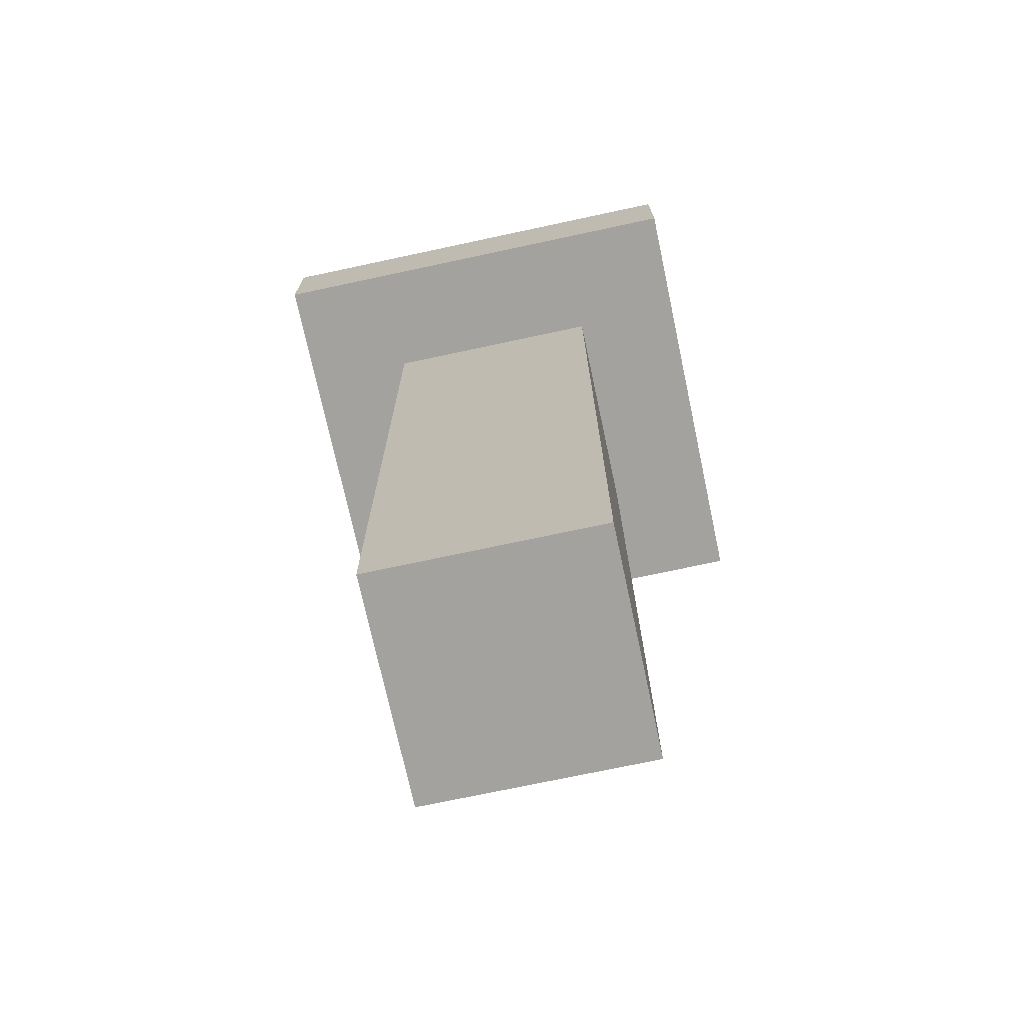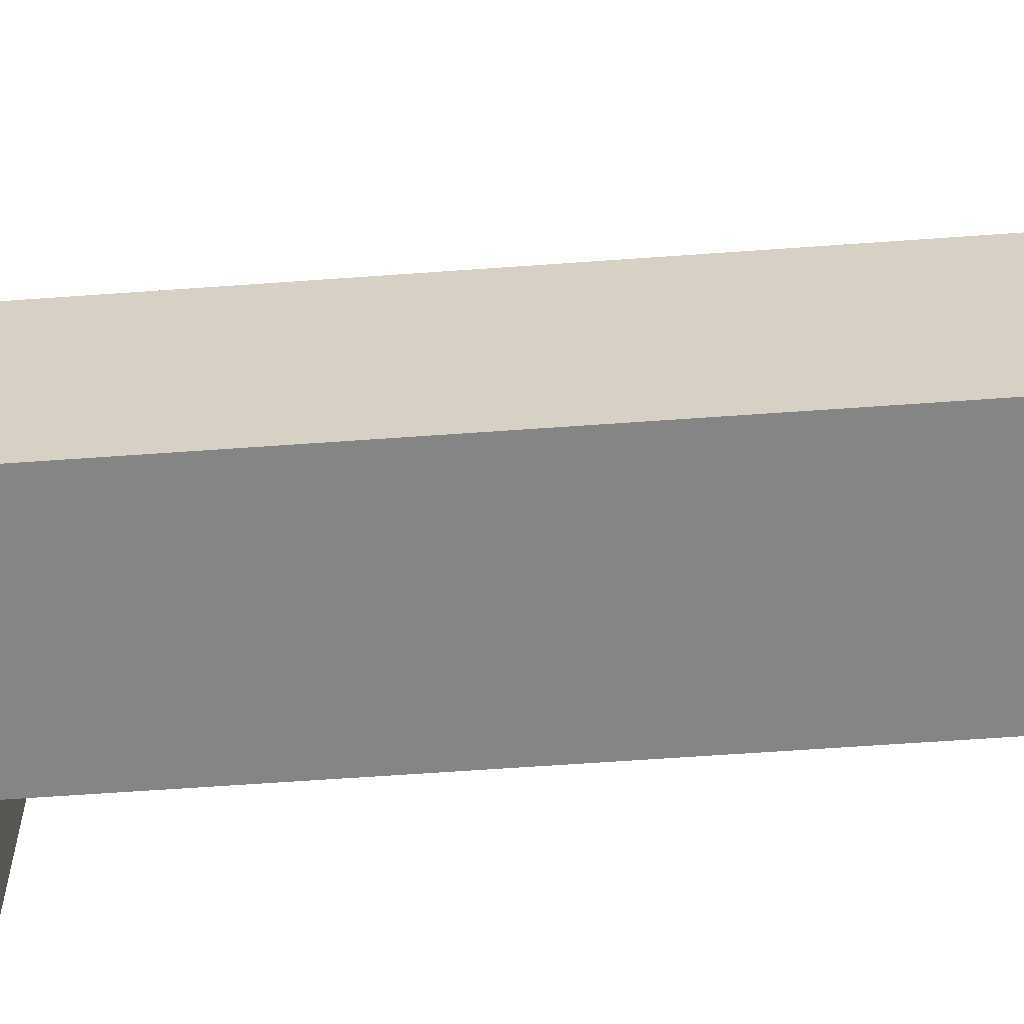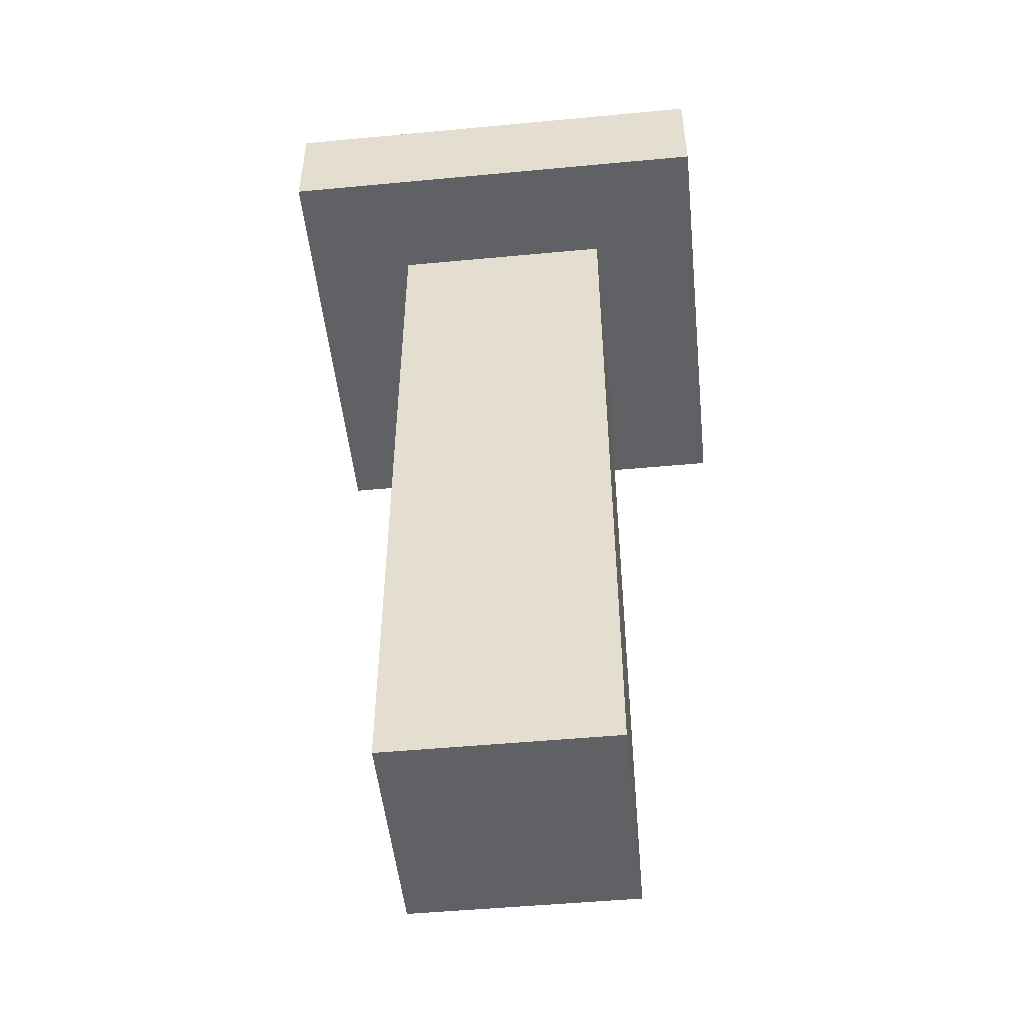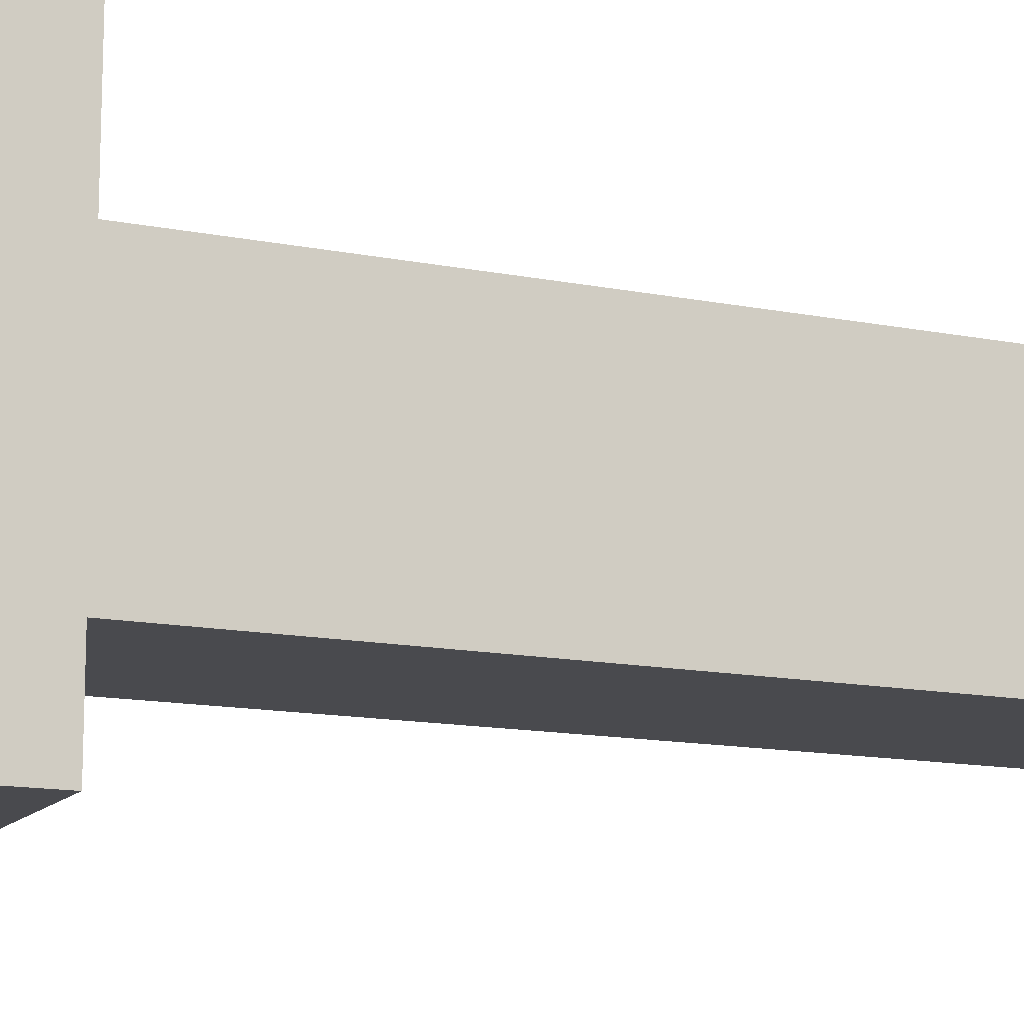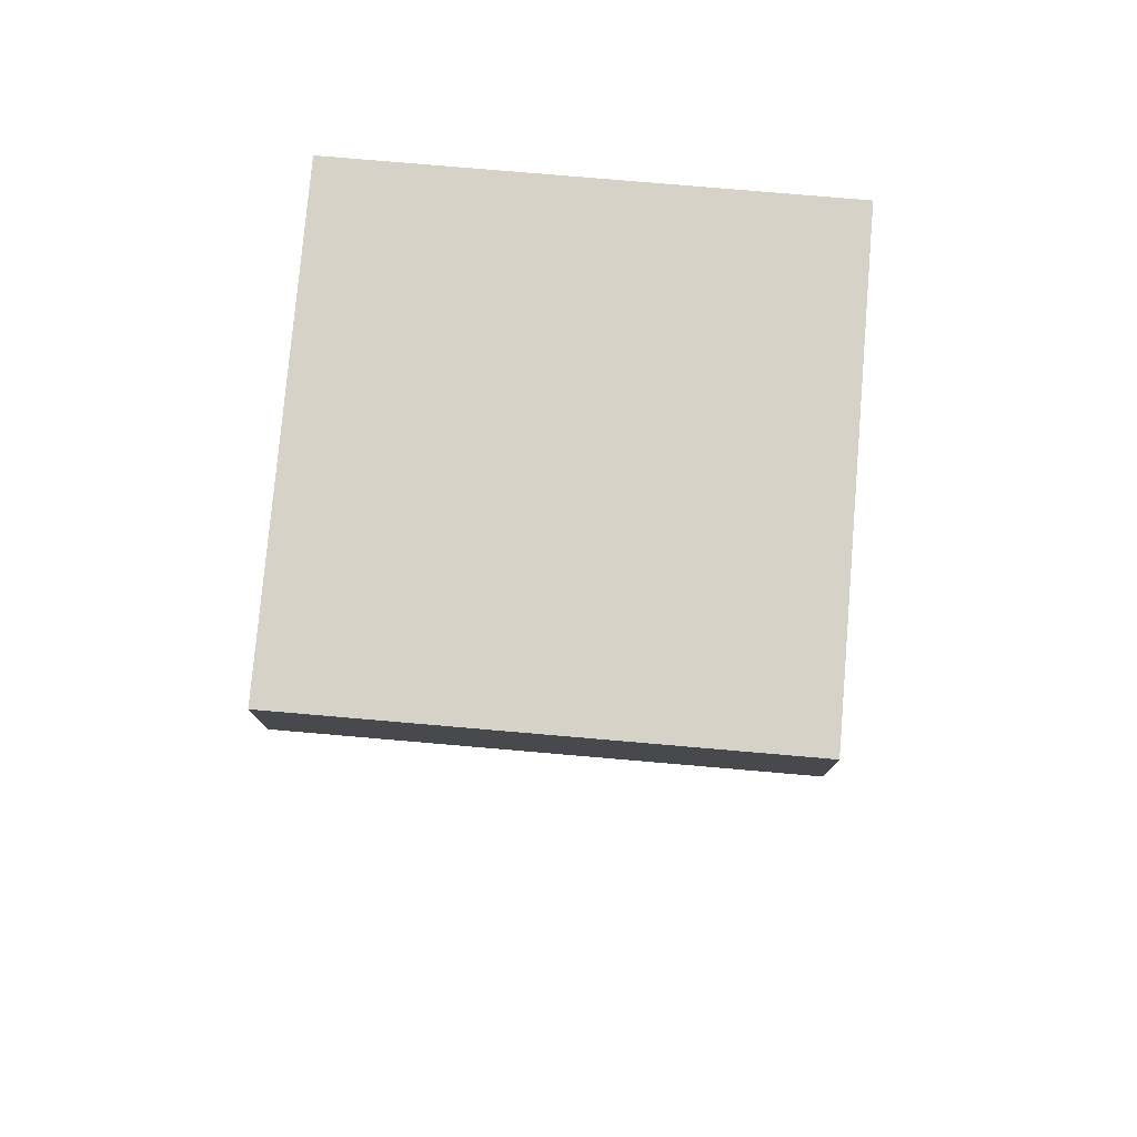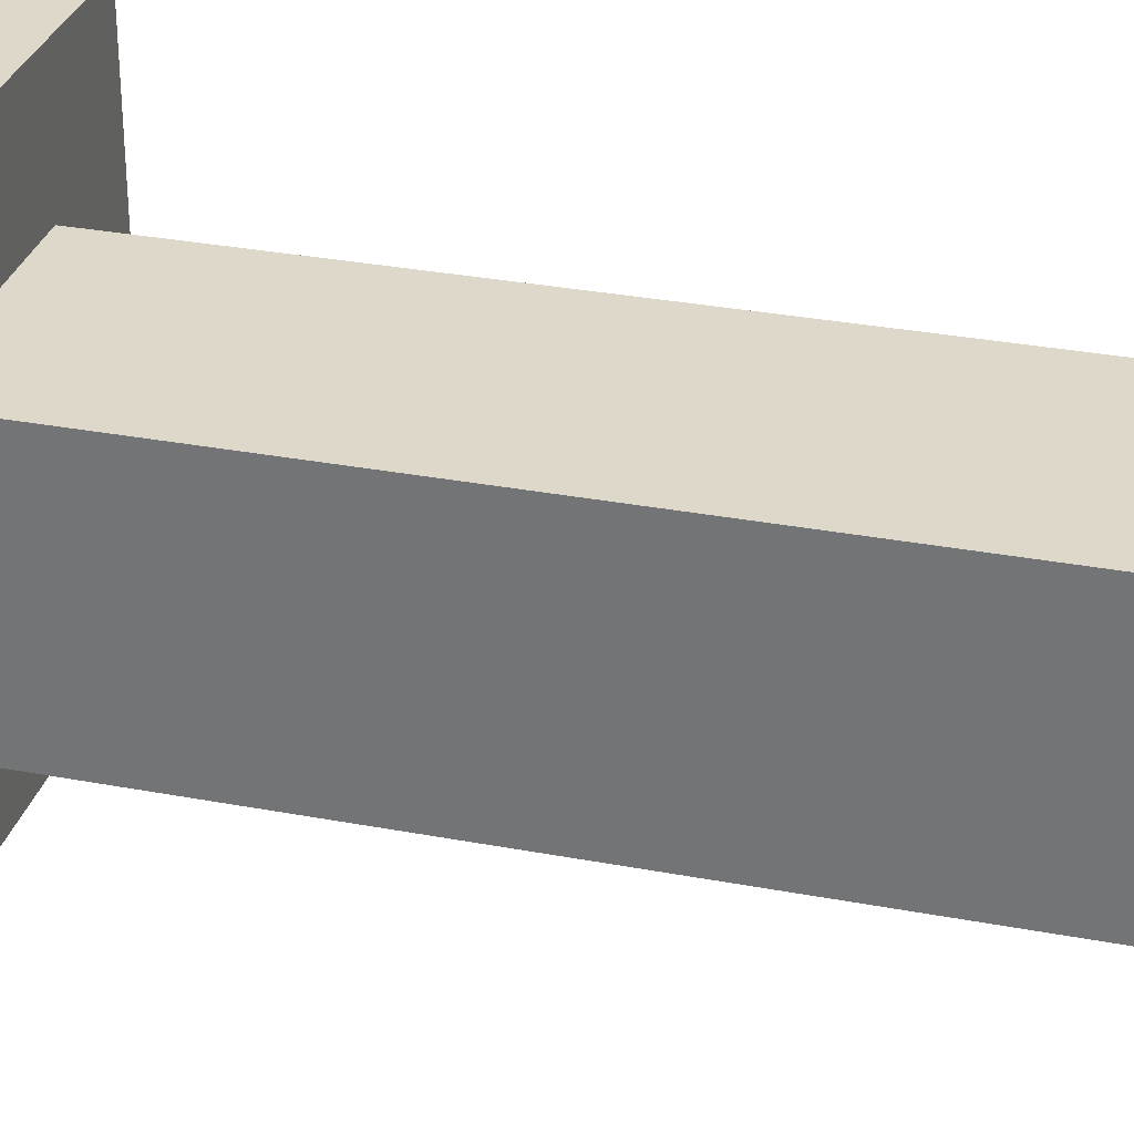
<metadata>
{"format":"obj","ext":"obj","renderer":"f3d","projection":"perspective","resolution":1024,"background":"white","views":[{"elev":-72.4,"azim":102.1,"up":"+Y"},{"elev":-61.8,"azim":-85.8,"up":"+Z"},{"elev":-50.0,"azim":-84.1,"up":"+Y"},{"elev":-13.4,"azim":-114.4,"up":"+Z"},{"elev":78.0,"azim":4.9,"up":"+Y"},{"elev":31.0,"azim":-74.8,"up":"+Z"}]}
</metadata>
<code>
o Cube.001_Cube.003
v -0.0625 -0.5 0.0625
v -0.0625 -0.0625 0.0625
v -0.0625 -0.5 -0.0625
v -0.0625 -0.0625 -0.0625
v 0.0625 -0.5 0.0625
v 0.0625 -0.0625 0.0625
v 0.0625 -0.5 -0.0625
v 0.0625 -0.0625 -0.0625
v -0.125 -0.0625 0.125
v -0.125 0 0.125
v -0.125 -0.0625 -0.125
v -0.125 0 -0.125
v 0.125 -0.0625 0.125
v 0.125 0 0.125
v 0.125 -0.0625 -0.125
v 0.125 0 -0.125
f 1 2 4 3
f 3 4 8 7
f 7 8 6 5
f 5 6 2 1
f 3 7 5 1
f 8 4 2 6
f 9 10 12 11
f 11 12 16 15
f 15 16 14 13
f 13 14 10 9
f 11 15 13 9
f 16 12 10 14

</code>
